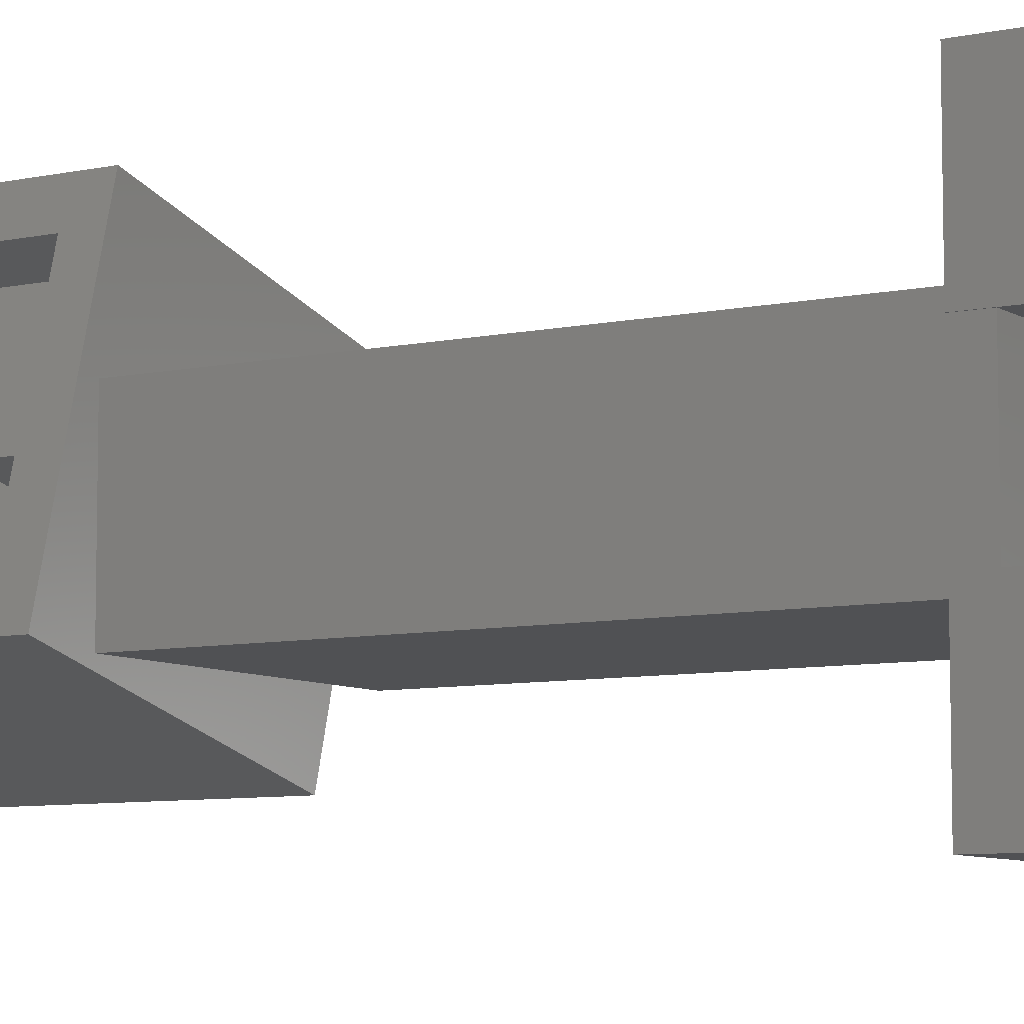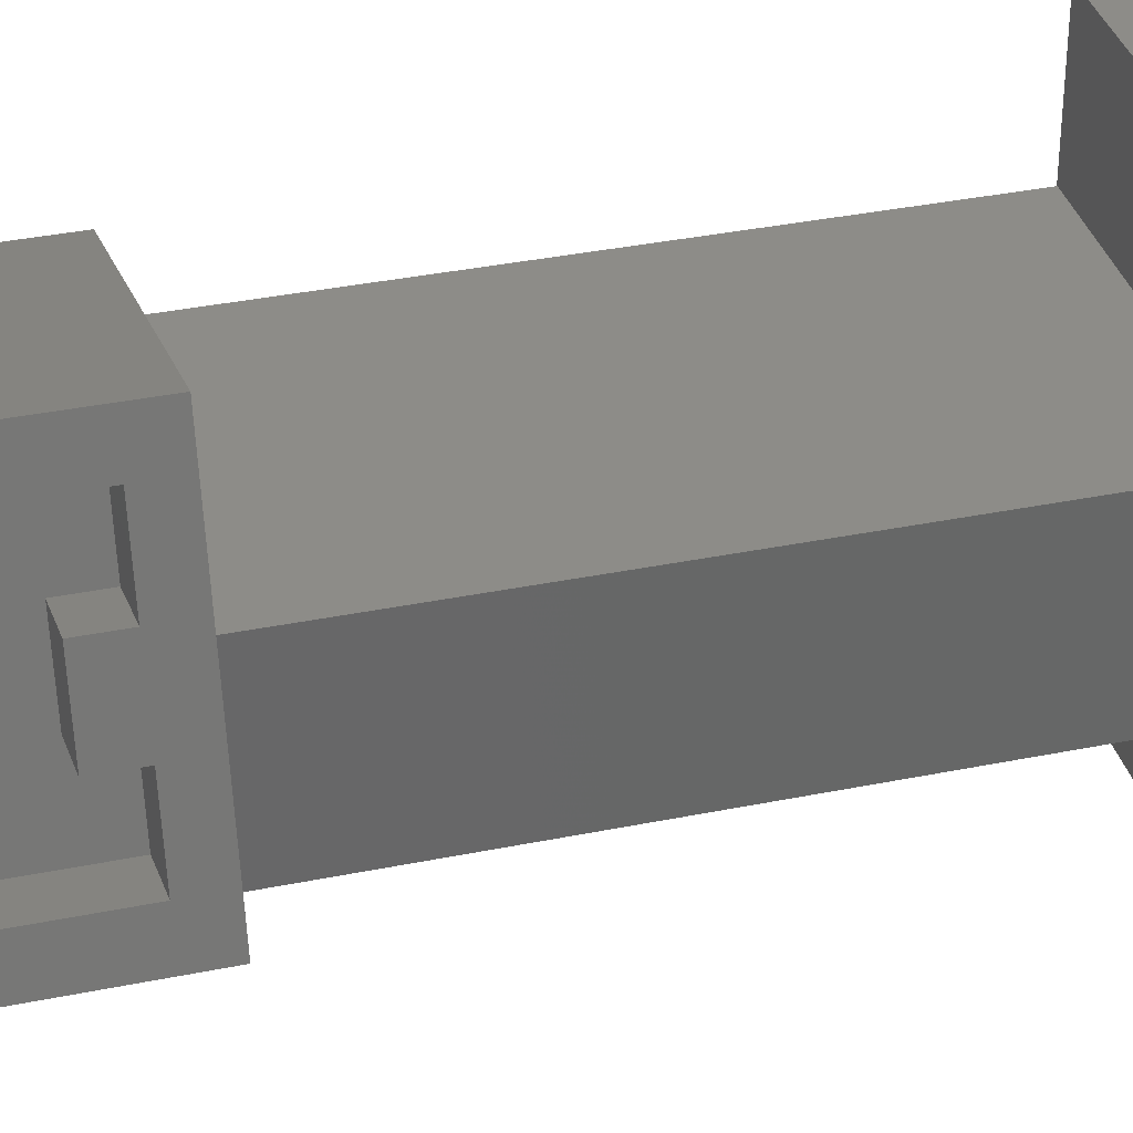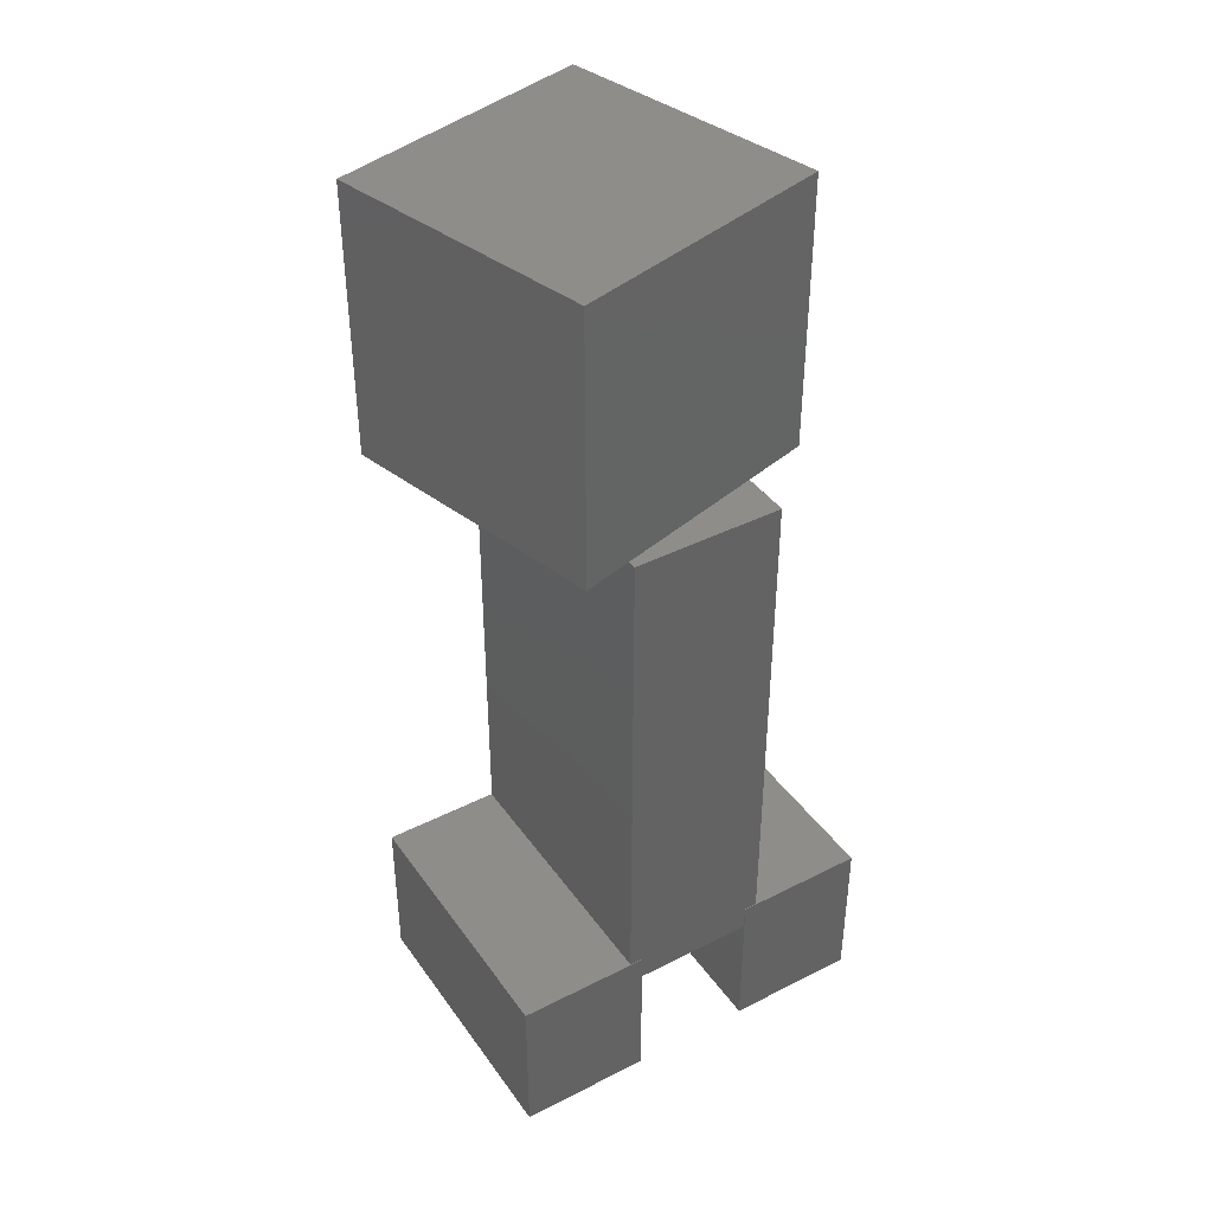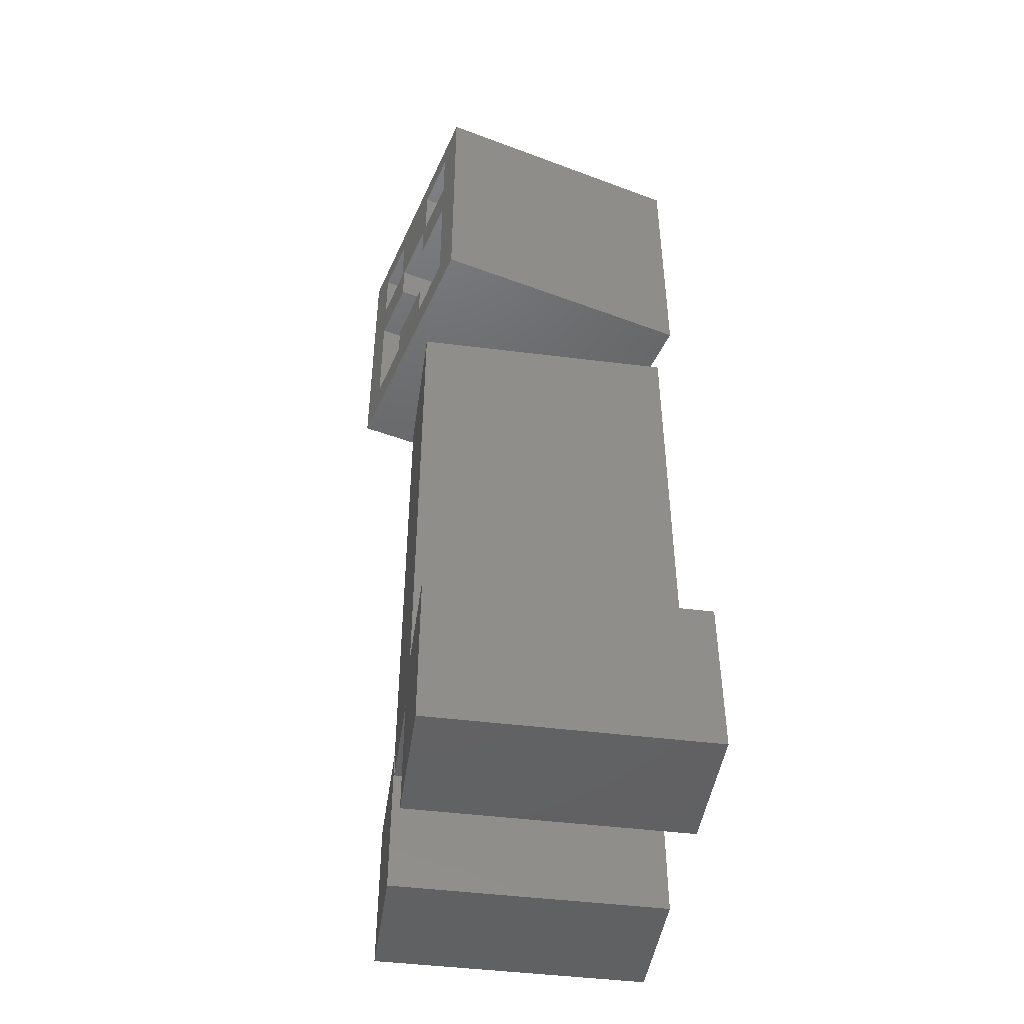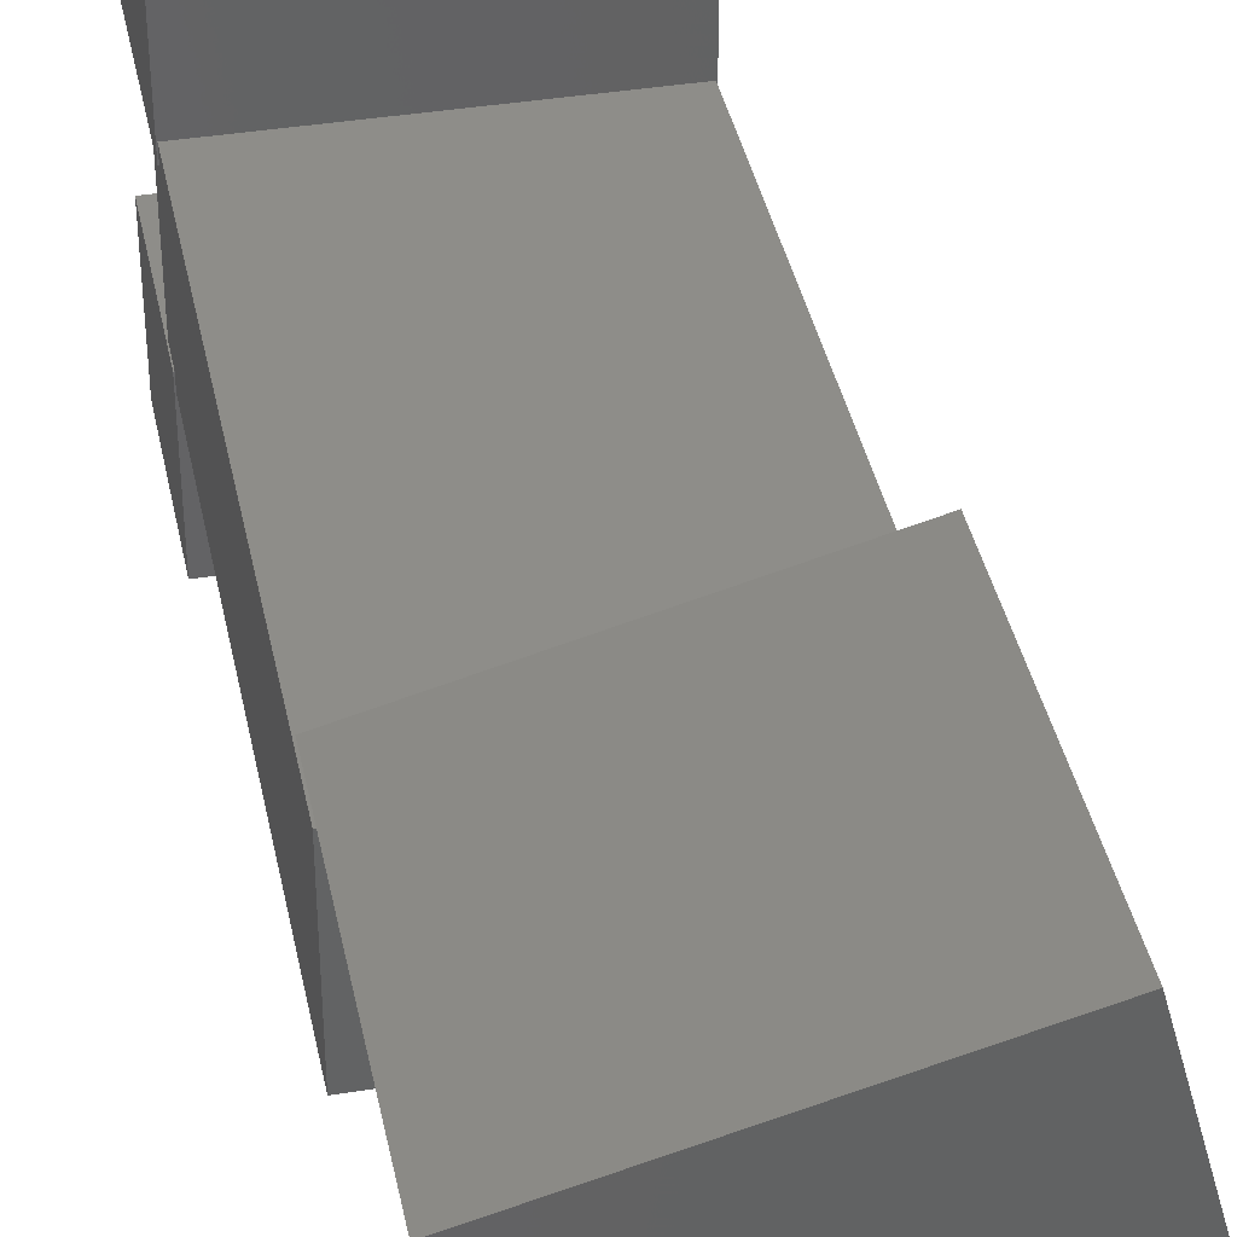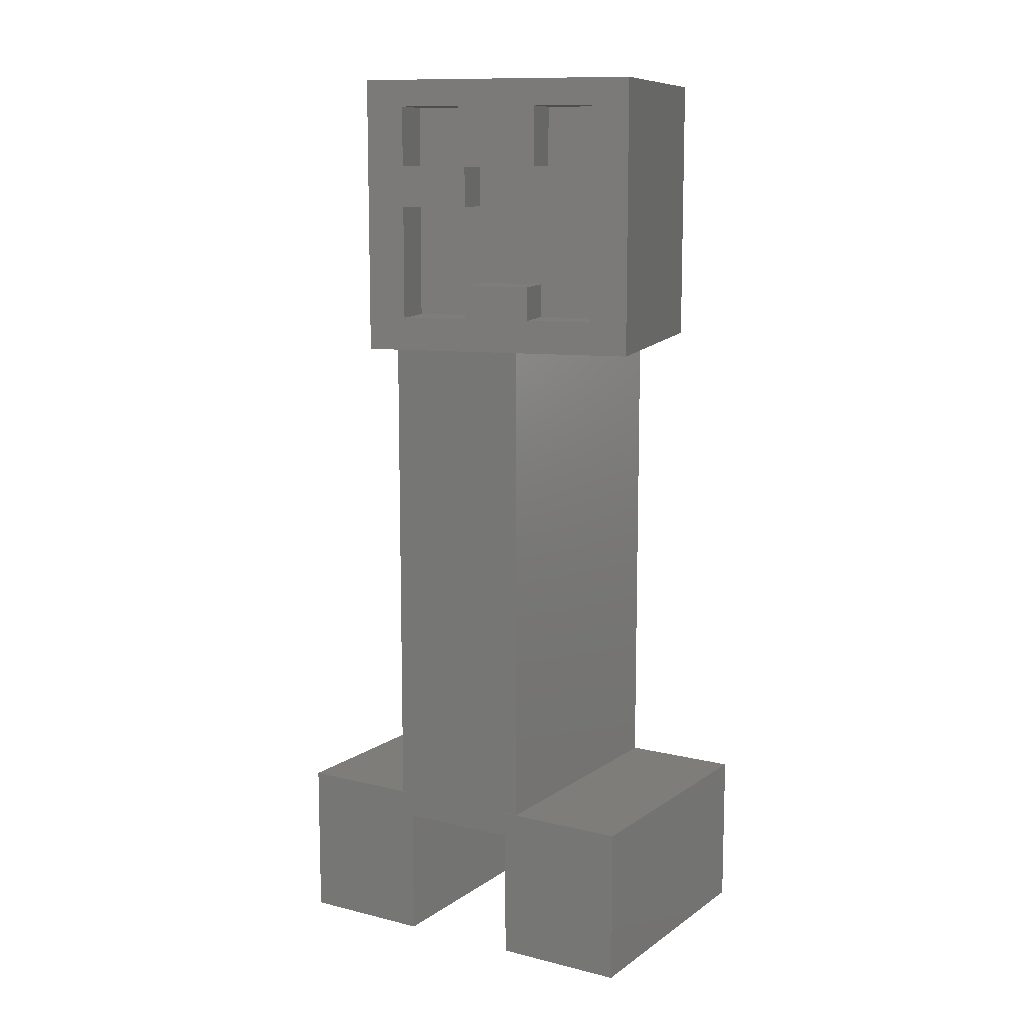
<metadata>
{"format":"stl","ext":"stl","renderer":"f3d","projection":"perspective","resolution":1024,"background":"white","views":[{"elev":-7.6,"azim":121.7,"up":"+Y"},{"elev":35.3,"azim":74.8,"up":"+Y"},{"elev":40.5,"azim":-121.9,"up":"+Z"},{"elev":-46.1,"azim":171.8,"up":"+Z"},{"elev":39.2,"azim":-11.4,"up":"+Y"},{"elev":10.8,"azim":121.7,"up":"+Z"}]}
</metadata>
<code>
# stl→obj: 82 verts, 160 faces
v 18.06 6.672 65.18
v 18.06 6.672 69.68
v 14.2 5.637 65.18
v 14.2 5.637 69.68
v 19.23 2.326 69.68
v 15.36 1.29 69.68
v 19.23 2.326 65.18
v 15.36 1.29 65.18
v 15.33 16.86 69.68
v 16.5 12.51 69.68
v 11.47 15.82 69.68
v 12.63 11.48 69.68
v 16.5 12.51 65.18
v 12.63 11.48 65.18
v 15.33 16.86 65.18
v 11.47 15.82 65.18
v 15.34 16.83 62.09
v 16.64 12 62.09
v 11.48 15.79 62.09
v 12.77 10.96 62.09
v 16.64 12 56.07
v 16.64 12 53.5
v 12.77 10.96 56.07
v 12.77 10.96 53.5
v 15.34 16.83 53.5
v 11.48 15.79 53.5
v 17.93 7.166 65.09
v 17.93 7.166 62.09
v 19.23 2.336 62.09
v 19.96 -0.4224 71.68
v 19.96 -0.4224 51
v 19.23 2.336 53.5
v 17.93 7.166 53.5
v 14.61 19.56 51
v 17.93 7.166 56.07
v 16.64 12 65.09
v 14.61 19.56 71.68
v 12.77 10.96 65.09
v 14.07 6.131 65.09
v 14.07 6.131 62.09
v 14.07 6.131 56.07
v 15.36 1.301 62.09
v 15.36 1.301 53.5
v 14.07 6.131 53.5
v -0.01455 -5.776 71.68
v -0.01455 -5.776 51
v -5.368 14.2 71.68
v -5.368 14.2 51
v -4.361 10.45 51
v 15.67 10.45 51
v 15.67 -0.8234 51
v -1.342 -0.8234 51
v -5.011 10.45 13
v -5.011 9.446 13
v -5.011 10.45 51
v -5.011 -0.8234 51
v -5.011 0.1766 13
v -5.011 -0.8234 13
v -5.011 9.446 11
v -5.011 0.1766 11
v 15.67 9.446 11
v 15.67 0.1766 11
v 15.67 0.1766 13
v 15.67 -0.8234 13
v 15.74 0.1766 13
v 15.74 -9.823 13
v -5.077 -9.823 13
v -5.077 0.1766 13
v -5.077 0.1766 1
v -5.077 -9.823 1
v 15.74 0.1766 1
v 15.74 -9.823 1
v 15.67 10.45 13
v 15.67 9.446 13
v -5.077 9.446 13
v -5.077 19.45 13
v 15.74 19.45 13
v 15.74 9.446 13
v -5.077 19.45 1
v -5.077 9.446 1
v 15.74 19.45 1
v 15.74 9.446 1
f 1 2 3
f 3 2 4
f 2 5 4
f 4 5 6
f 5 7 6
f 6 7 8
f 7 1 8
f 8 1 3
f 8 3 6
f 6 3 4
f 9 10 11
f 11 10 12
f 10 13 12
f 12 13 14
f 13 15 14
f 14 15 16
f 15 9 16
f 16 9 11
f 11 12 16
f 16 12 14
f 17 18 19
f 19 18 20
f 21 22 23
f 23 22 24
f 22 25 24
f 24 25 26
f 25 17 26
f 26 17 19
f 1 27 2
f 1 28 27
f 1 29 28
f 1 7 29
f 29 7 30
f 31 29 30
f 31 32 29
f 31 33 32
f 31 34 33
f 33 34 22
f 35 22 21
f 35 33 22
f 7 5 30
f 30 5 2
f 10 2 36
f 13 36 18
f 17 13 18
f 17 15 13
f 17 37 15
f 17 34 37
f 17 25 34
f 34 25 22
f 9 37 10
f 9 15 37
f 13 10 36
f 37 30 10
f 10 30 2
f 27 36 2
f 36 27 38
f 38 27 39
f 40 39 28
f 28 39 27
f 35 21 41
f 41 21 23
f 18 36 20
f 20 36 38
f 28 29 40
f 40 29 42
f 29 32 42
f 42 32 43
f 32 33 43
f 43 33 44
f 41 44 35
f 35 44 33
f 42 41 40
f 42 43 41
f 41 43 44
f 41 23 40
f 40 23 20
f 39 20 38
f 39 40 20
f 24 26 23
f 23 26 19
f 20 23 19
f 45 46 30
f 30 46 31
f 47 45 37
f 37 45 30
f 48 47 34
f 34 47 37
f 49 34 50
f 49 48 34
f 34 31 50
f 50 31 51
f 51 31 46
f 52 51 46
f 48 49 47
f 47 49 52
f 45 52 46
f 45 47 52
f 53 54 55
f 55 54 56
f 56 54 57
f 58 56 57
f 59 60 54
f 54 60 57
f 59 61 60
f 60 61 62
f 63 64 65
f 65 64 66
f 66 64 58
f 67 58 68
f 67 66 58
f 58 57 68
f 69 70 68
f 68 70 67
f 63 65 62
f 62 65 71
f 69 62 71
f 69 60 62
f 69 68 60
f 60 68 57
f 72 71 66
f 66 71 65
f 70 72 67
f 67 72 66
f 72 70 71
f 71 70 69
f 50 73 49
f 49 73 53
f 55 49 53
f 56 58 52
f 52 58 64
f 51 52 64
f 73 50 74
f 74 50 51
f 63 51 64
f 63 74 51
f 63 61 74
f 63 62 61
f 52 49 56
f 56 49 55
f 54 53 75
f 75 53 76
f 76 53 73
f 77 73 78
f 77 76 73
f 73 74 78
f 79 80 76
f 76 80 75
f 81 79 77
f 77 79 76
f 82 81 78
f 78 81 77
f 54 75 59
f 59 75 80
f 82 59 80
f 82 61 59
f 82 78 61
f 61 78 74
f 82 80 81
f 81 80 79

</code>
